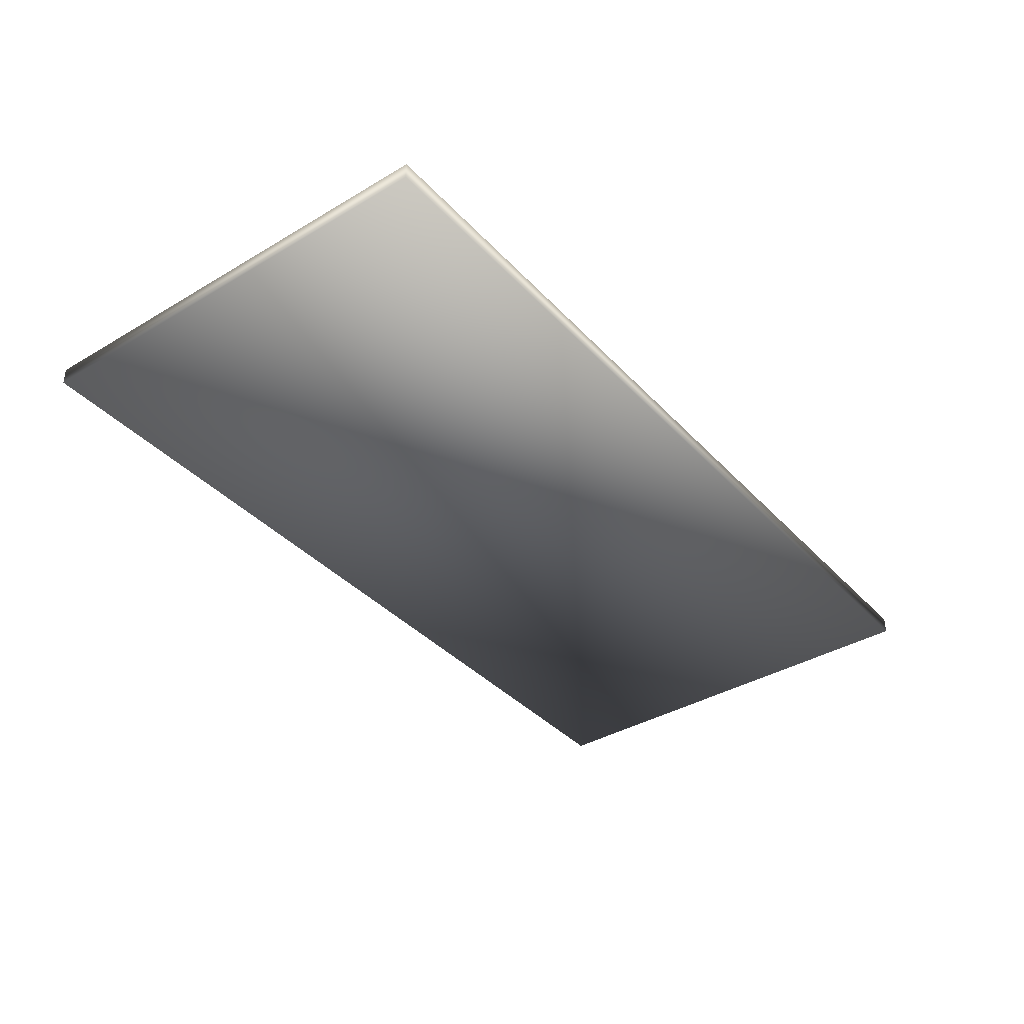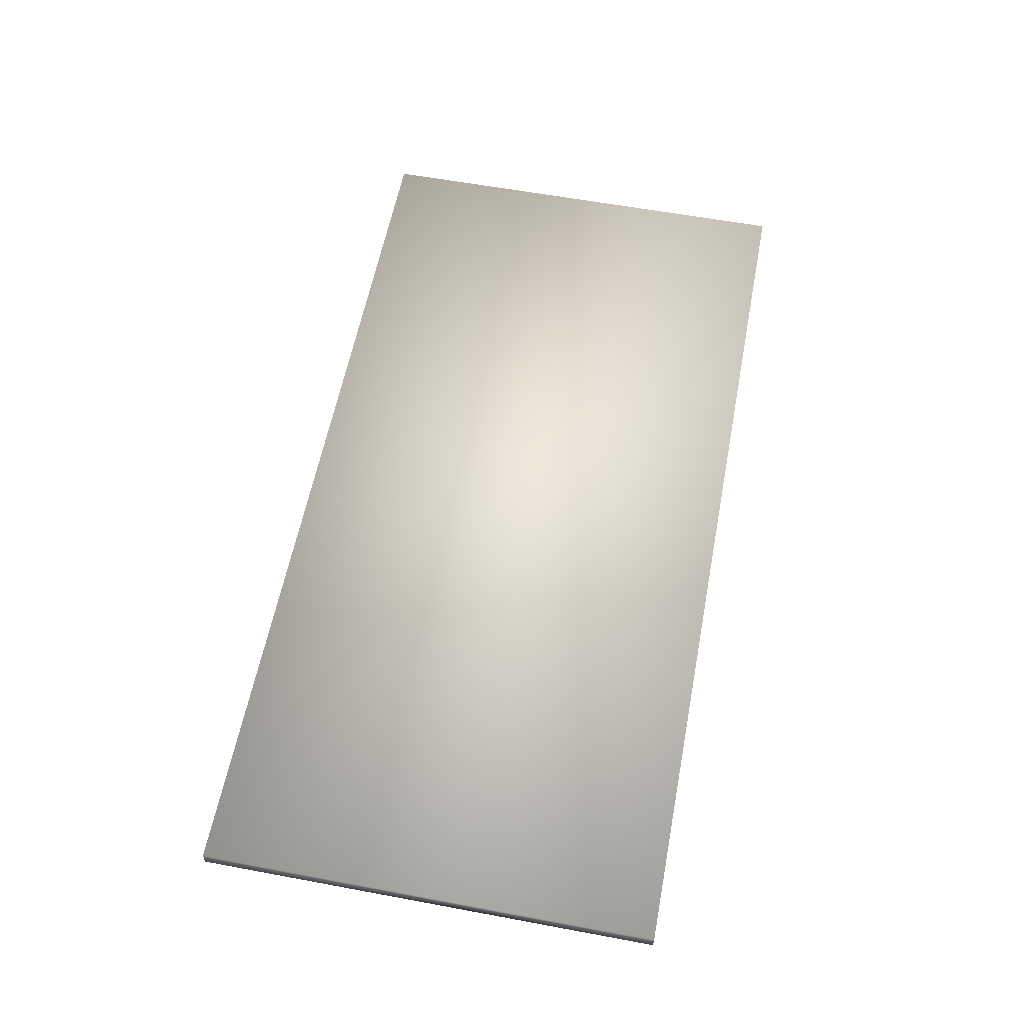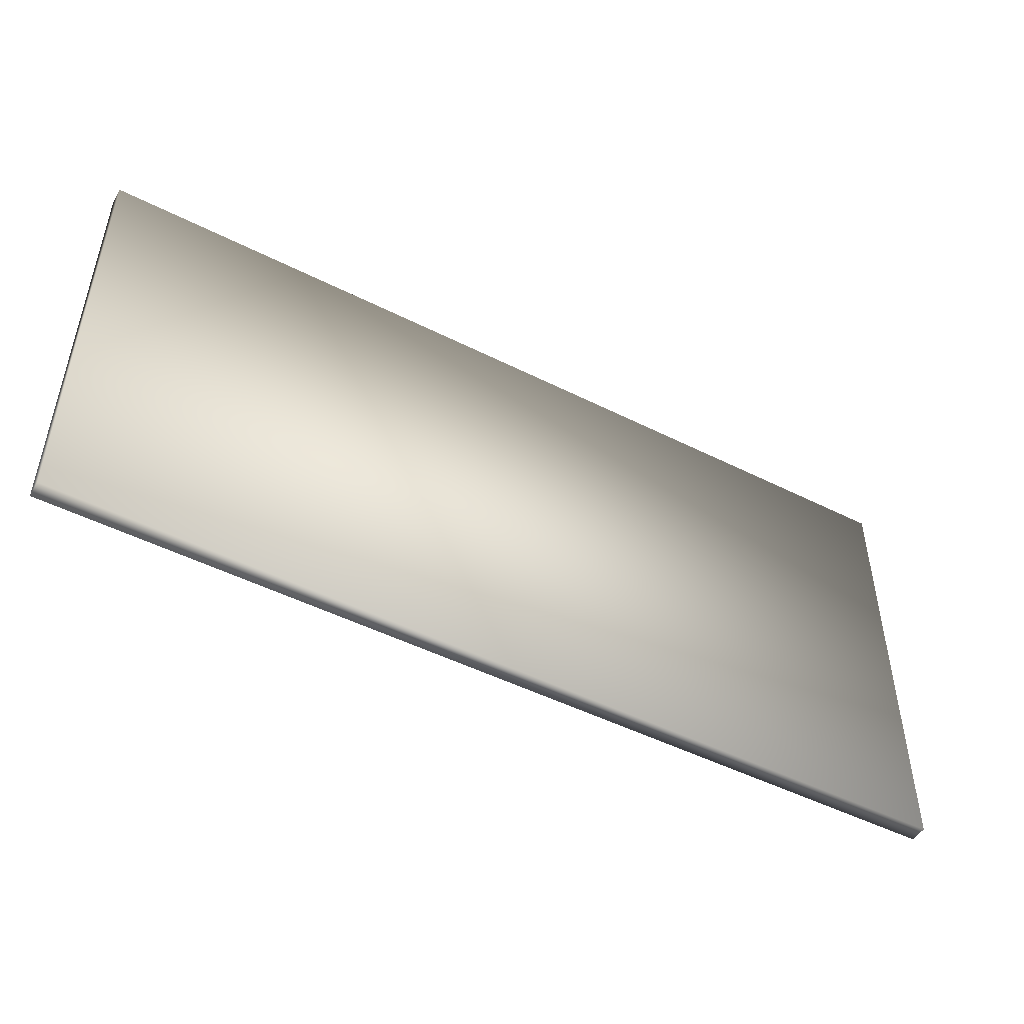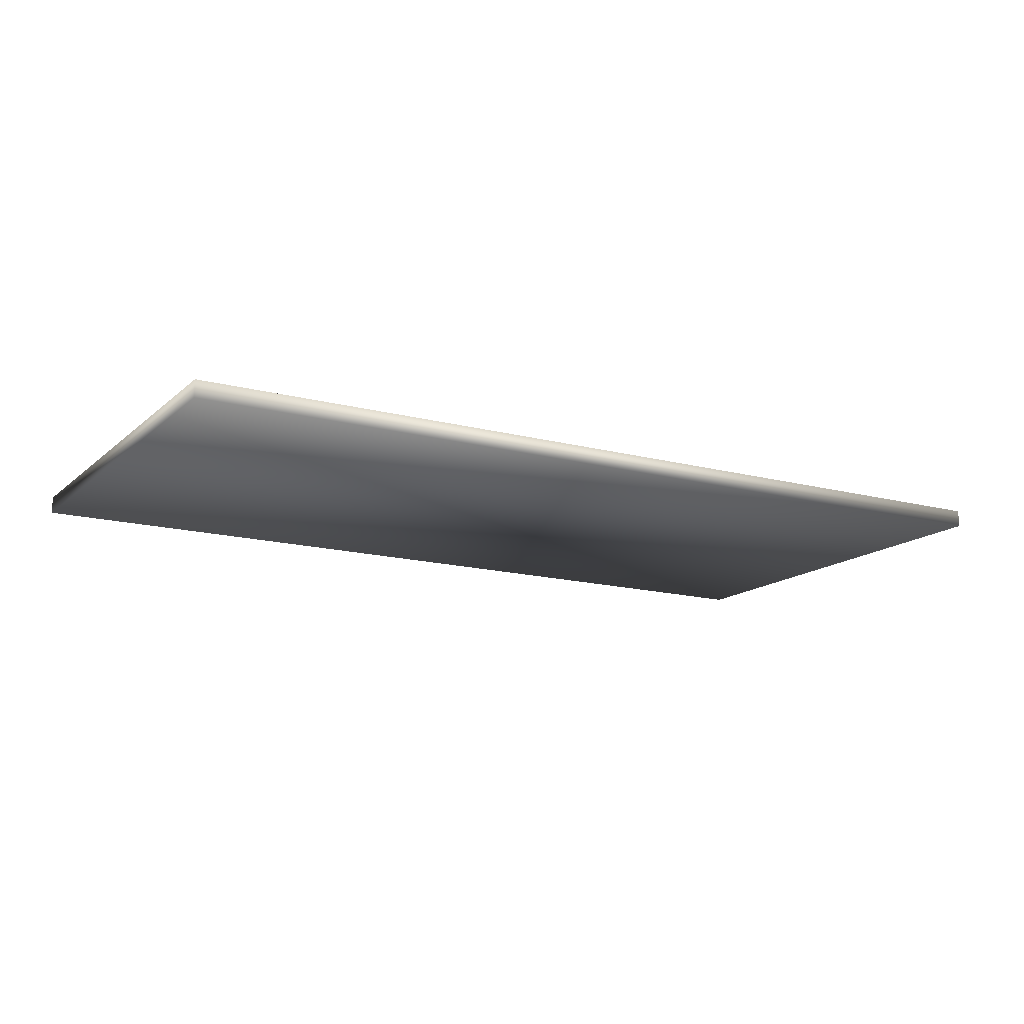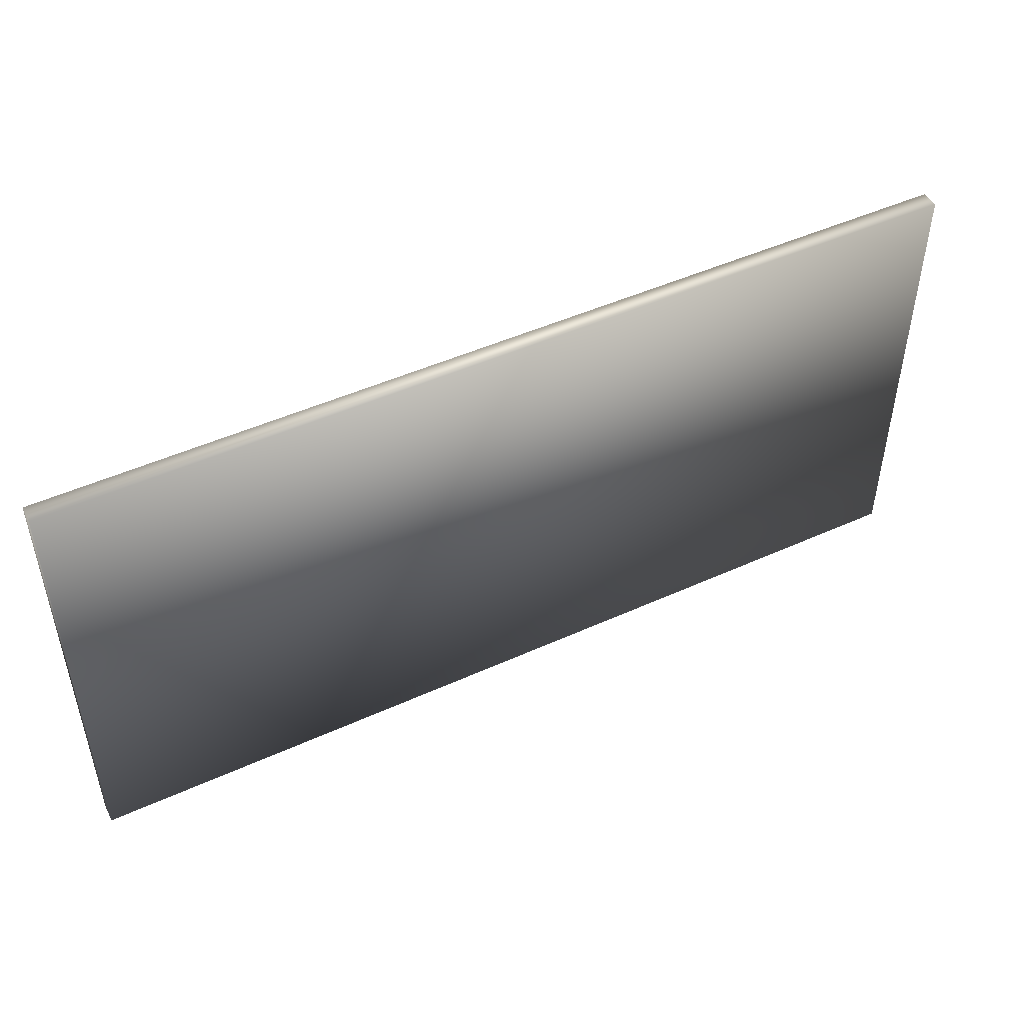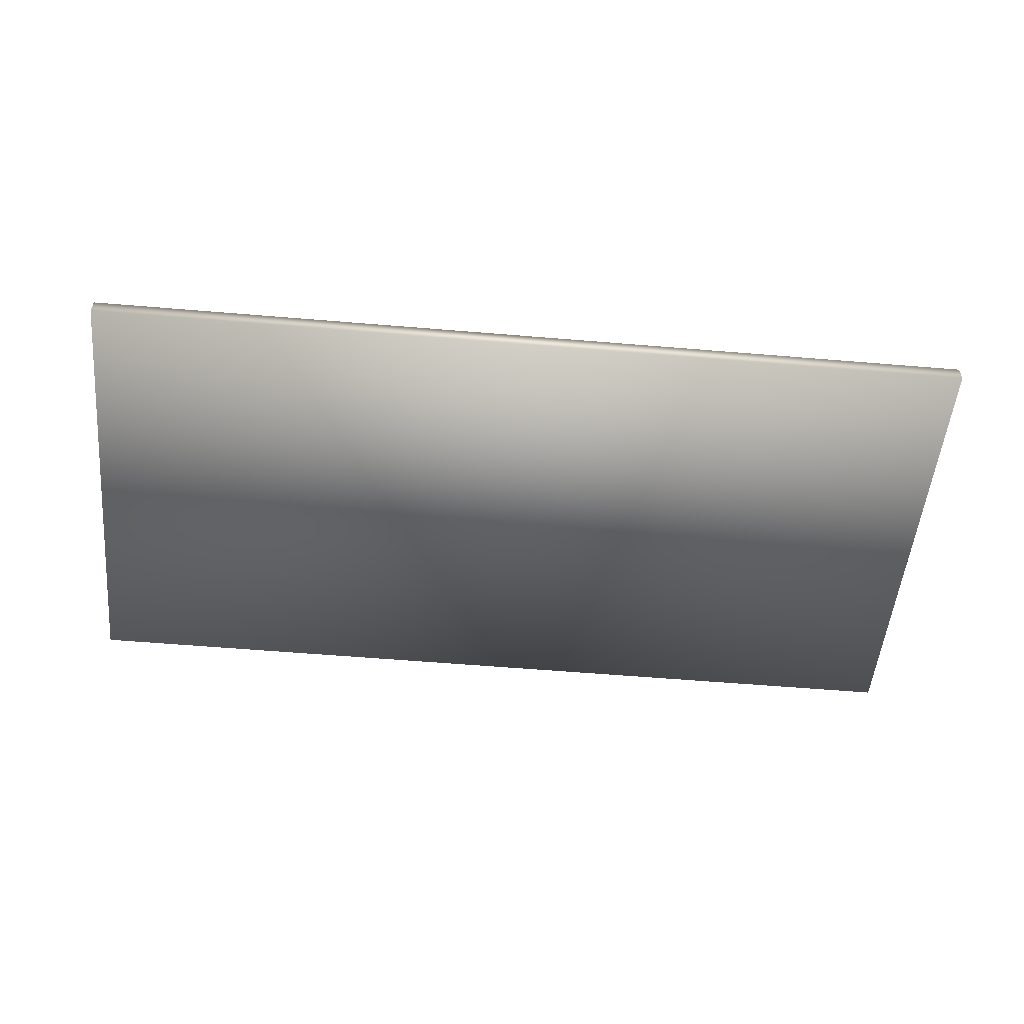
<metadata>
{"format":"obj","ext":"obj","renderer":"f3d","projection":"perspective","resolution":1024,"background":"white","views":[{"elev":-37.9,"azim":127.1,"up":"+Y"},{"elev":59.5,"azim":-79.2,"up":"+Y"},{"elev":-49.2,"azim":-29.2,"up":"+Z"},{"elev":-15.1,"azim":150.1,"up":"+Y"},{"elev":48.5,"azim":-26.7,"up":"+Z"},{"elev":-52.3,"azim":174.6,"up":"+Y"}]}
</metadata>
<code>
o SIR_Plane.003
v -1 -0 1
v 1 -0 1
v 1 -0 0.004381
v -1 0 -0.002246
v -1 0.03799 1
v 1 0.03799 1
v 1 0.03799 0.004381
v -1 0.03799 -0.002246
f 1 4 3 2
f 5 6 7 8
f 2 3 7 6
f 4 1 5 8
f 3 4 8 7
f 1 2 6 5

</code>
